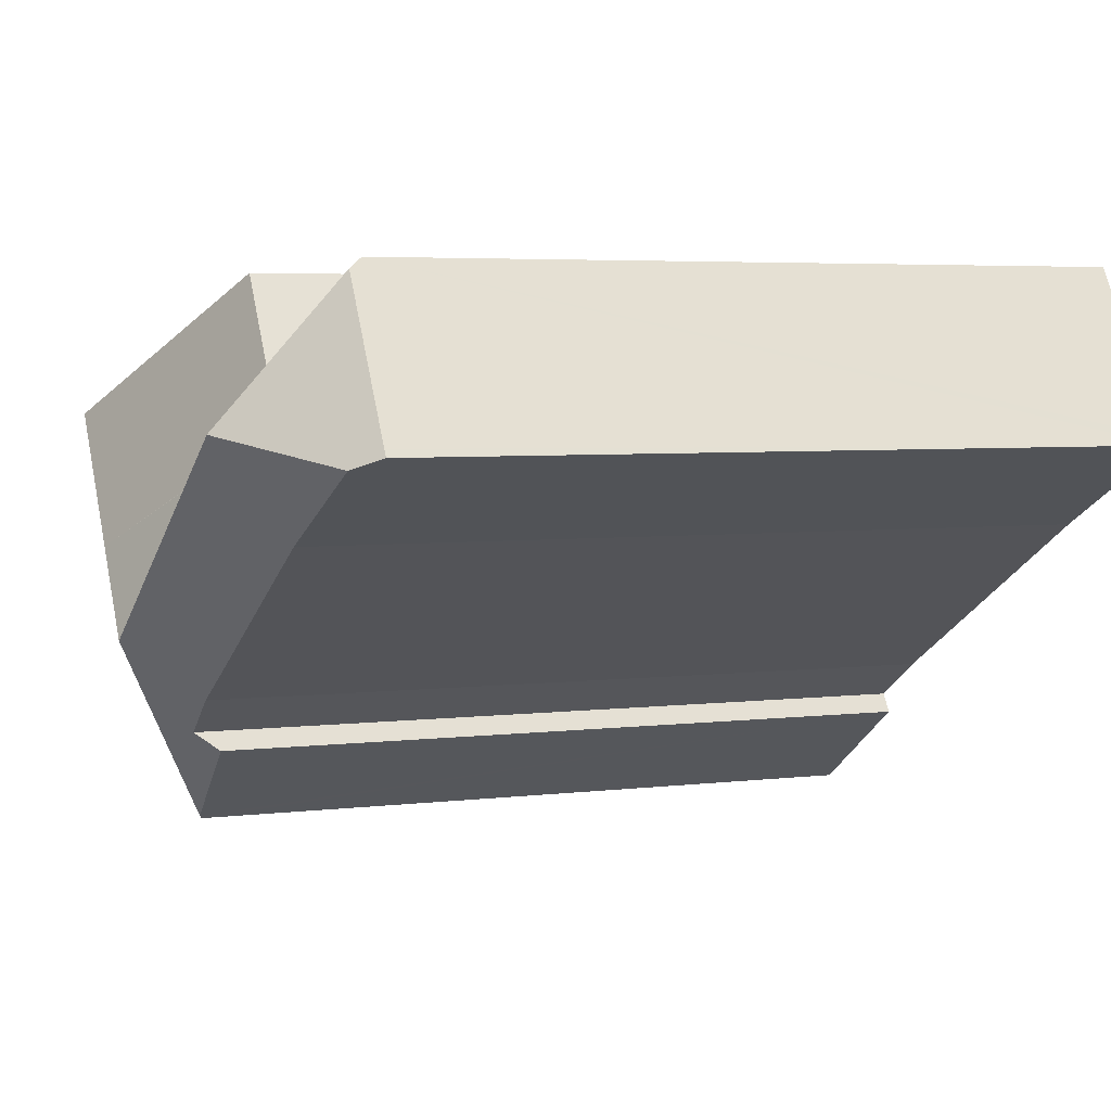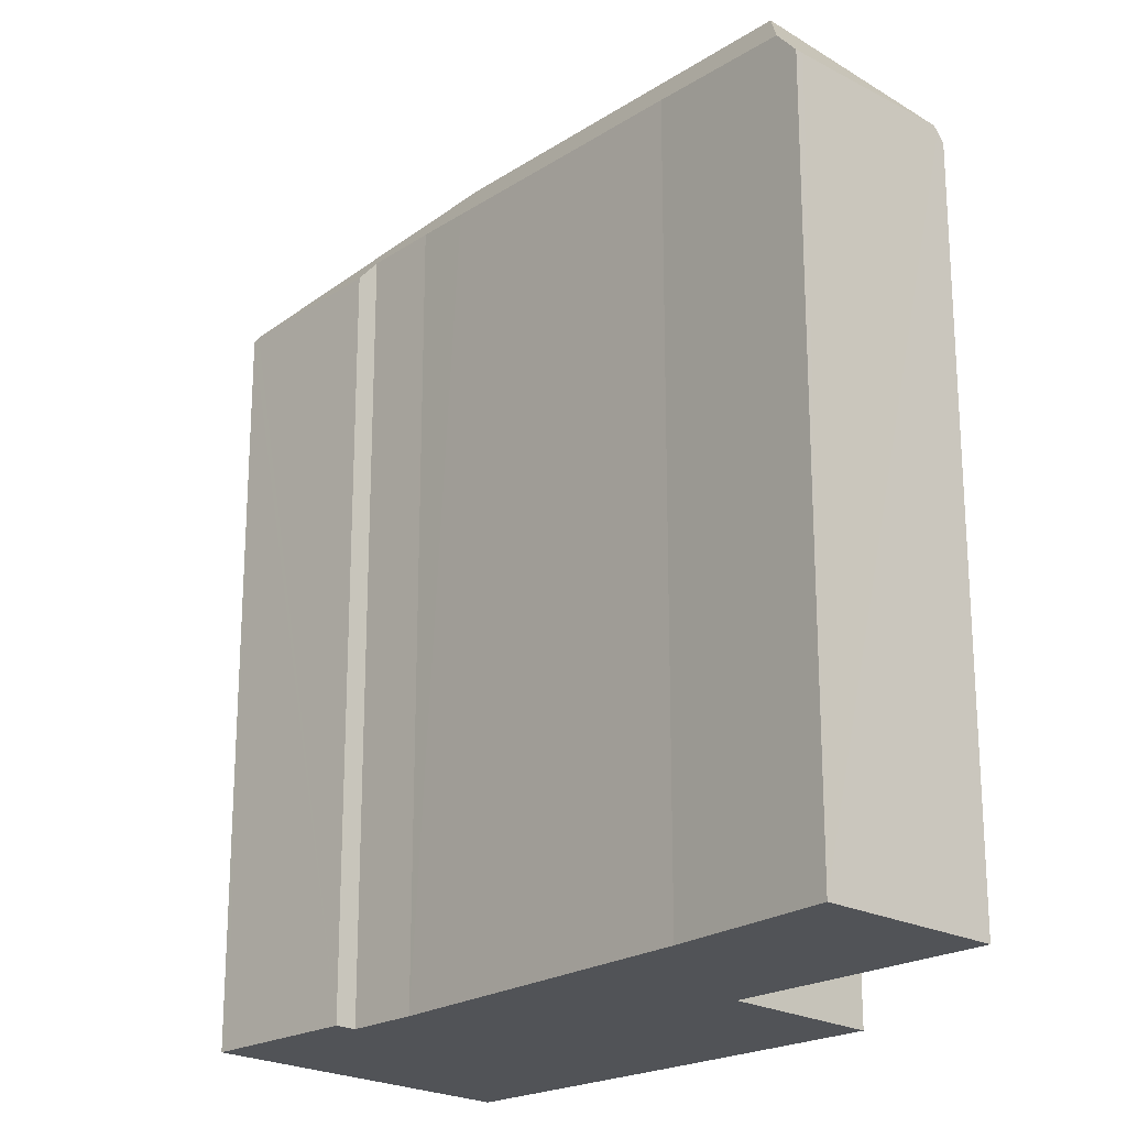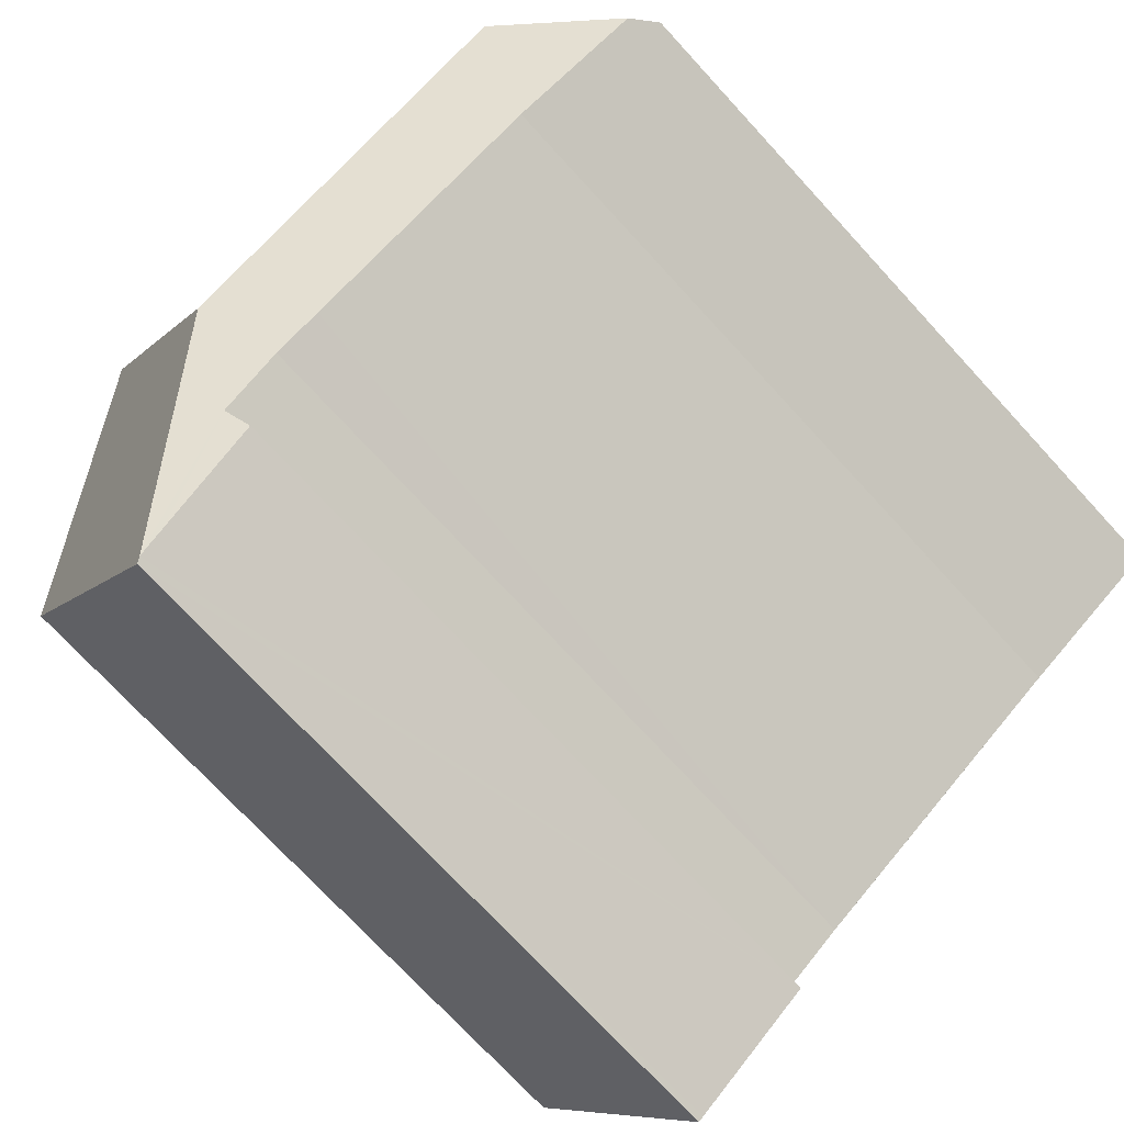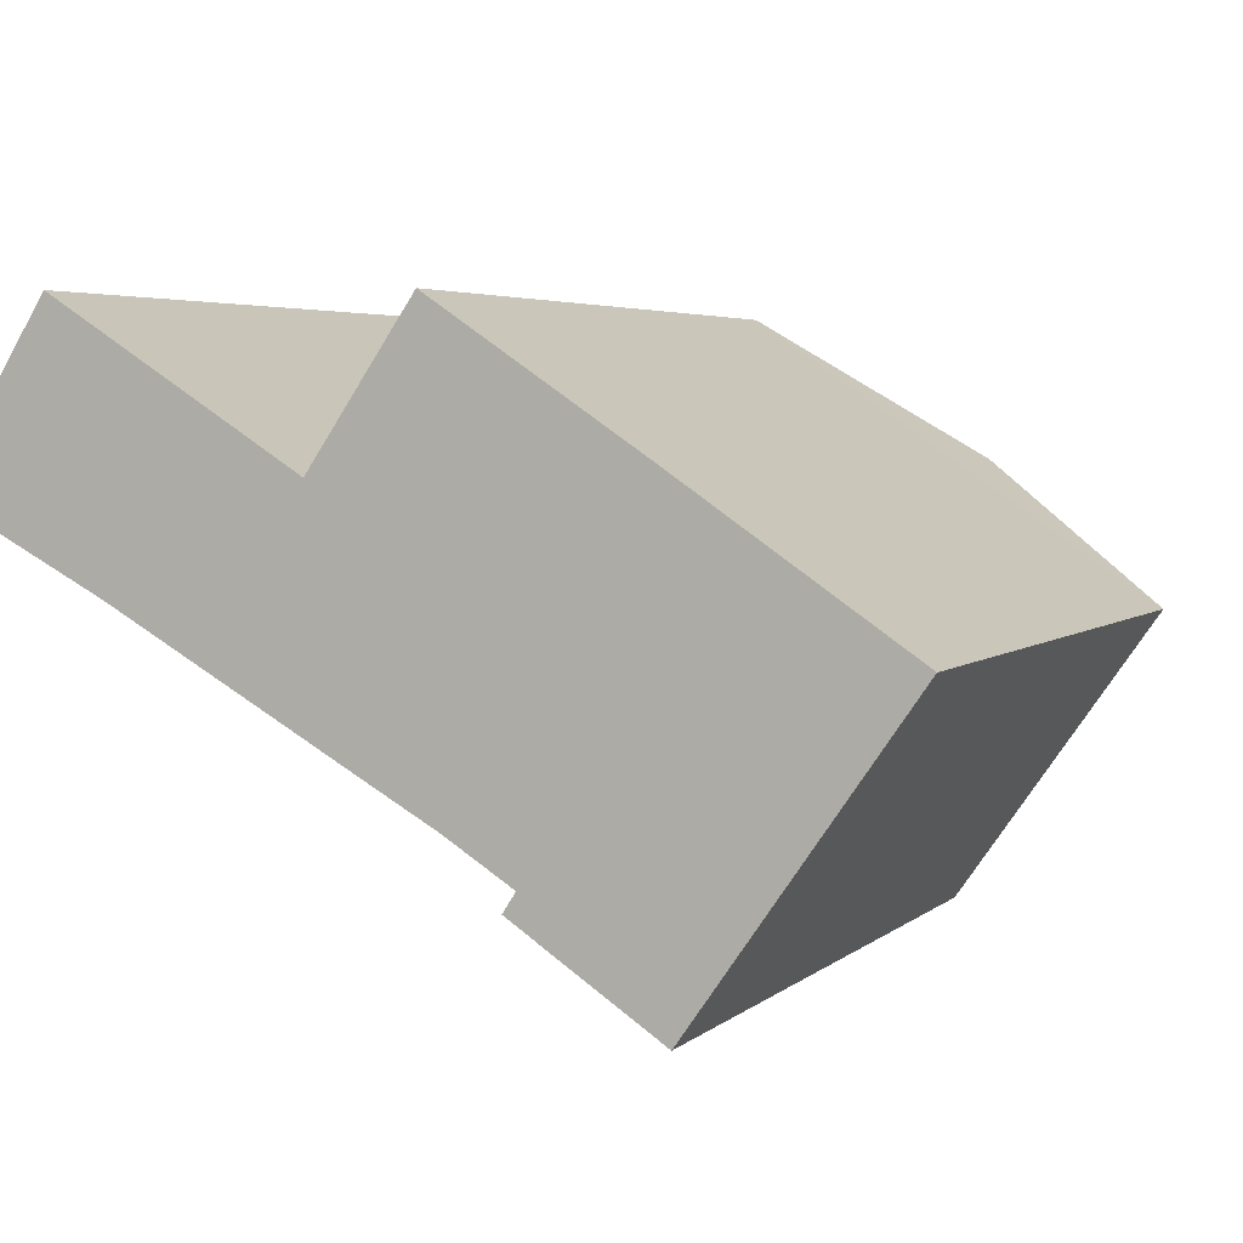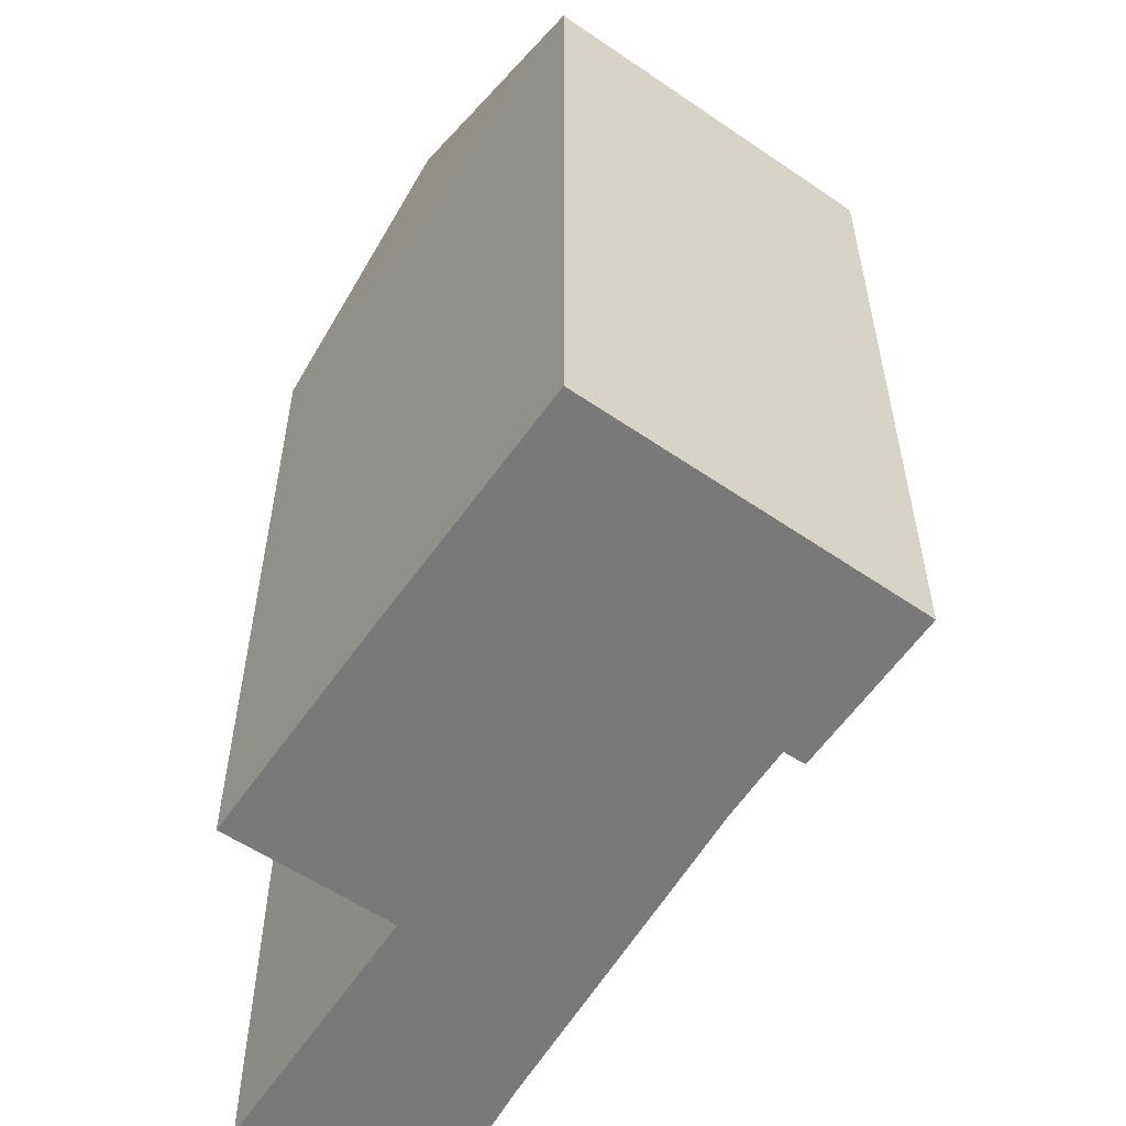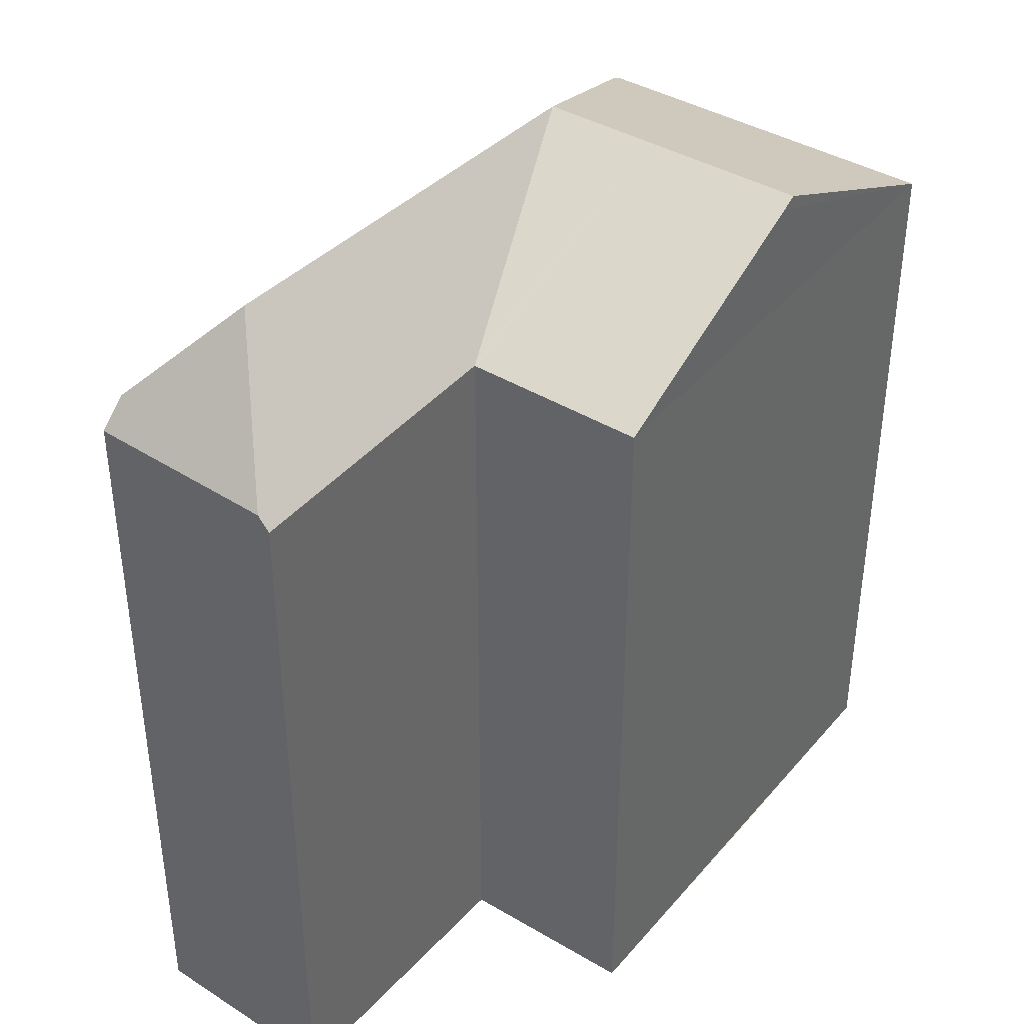
<metadata>
{"format":"obj","ext":"obj","renderer":"f3d","projection":"perspective","resolution":1024,"background":"white","views":[{"elev":4.6,"azim":-111.7,"up":"+Z"},{"elev":-21.7,"azim":-101.0,"up":"+Y"},{"elev":-74.1,"azim":-137.3,"up":"+Z"},{"elev":4.0,"azim":22.9,"up":"+Z"},{"elev":-57.8,"azim":89.5,"up":"+Y"},{"elev":40.9,"azim":-19.7,"up":"+Y"}]}
</metadata>
<code>
v  17.31 16.79 -5.254
v  14.56 19.45 0.49
v  19.15 16.79 -2.637
v  12.52 19.45 -2.436
v  14.59 16.79 -9.145
v  11.12 19.45 -4.423
v  14.46 16.87 -9.059
v  14.29 19.29 0.677
v  9.879 16.75 3.629
v  7.676 16.77 0.404
v  0.464 17.44 -0.245
v  2.97 19.45 0.365
v  3.511 17.61 -1.855
v  6.237 19.45 -1.554
v  5.308 17.64 -2.881
v  9.189 17.7 -5.097
v  10.29 17.72 -5.724
v  11.73 17.66 -6.637
v  13.86 16.91 -8.659
v  11.46 17.1 -7.056
v  0.101 16.86 0.162
v  0 16.86 1.032e-15
v  2.202 16.86 3.503
v  2.255 16.75 3.587
v  2.344 16.56 3.729
v  2.551 16.57 3.598
v  3.796 16.62 2.814
v  6.835 16.75 0.898
v  7.612 16.78 0.409
v  7.659 16.78 0.379
v  11.46 4.321e-16 -7.056
v  14.46 5.547e-16 -9.059
v  14.59 5.6e-16 -9.145
v  13.86 5.302e-16 -8.659
v  10.29 3.505e-16 -5.724
v  11.73 4.064e-16 -6.637
v  3.511 1.136e-16 -1.855
v  9.189 3.121e-16 -5.097
v  5.308 1.764e-16 -2.881
v  0 0 0
v  0.464 1.5e-17 -0.245
v  0.101 -9.92e-18 0.162
v  2.344 -2.283e-16 3.729
v  2.202 -2.145e-16 3.503
v  2.255 -2.196e-16 3.587
v  7.659 -2.321e-17 0.379
v  9.879 -2.222e-16 3.629
v  7.676 -2.474e-17 0.404
v  3.796 -1.723e-16 2.814
v  7.612 -2.504e-17 0.409
v  2.551 -2.203e-16 3.598
v  6.835 -5.499e-17 0.898
v  19.15 1.615e-16 -2.637
v  14.29 -4.145e-17 0.677
v  14.56 -3e-17 0.49
v  17.31 3.217e-16 -5.254
g defaultobject
f 1 2 3
f 2 1 4
f 4 1 5
f 4 5 6
f 6 5 7
f 4 8 2
f 8 4 9
f 9 4 10
f 11 12 13
f 14 13 12
f 15 13 14
f 16 15 14
f 6 16 14
f 17 16 6
f 18 17 6
f 7 18 6
f 19 18 7
f 20 18 19
f 21 11 22
f 11 21 12
f 12 21 23
f 24 12 23
f 12 24 25
f 12 25 26
f 12 26 27
f 12 27 28
f 12 28 14
f 14 28 29
f 14 29 6
f 6 29 30
f 4 30 10
f 6 30 4
f 19 31 20
f 31 19 7
f 31 7 5
f 31 5 32
f 32 5 33
f 31 32 34
f 18 35 17
f 35 18 36
f 35 16 17
f 16 35 15
f 15 35 13
f 13 35 37
f 37 35 38
f 37 38 39
f 37 11 13
f 11 37 22
f 22 37 40
f 40 37 41
f 20 36 18
f 36 20 31
f 40 21 22
f 21 40 23
f 23 40 24
f 24 40 25
f 25 40 42
f 25 42 43
f 43 42 44
f 43 44 45
f 46 10 30
f 10 46 9
f 9 46 47
f 47 46 48
f 43 26 25
f 26 43 27
f 27 43 28
f 28 43 29
f 29 43 30
f 30 43 49
f 30 49 50
f 30 50 46
f 49 43 51
f 50 49 52
f 8 3 2
f 3 8 9
f 3 9 47
f 3 47 53
f 53 47 54
f 53 54 55
f 1 33 5
f 33 1 3
f 33 3 56
f 56 3 53
f 45 51 43
f 51 45 44
f 51 44 42
f 51 42 49
f 49 42 40
f 49 40 41
f 49 41 52
f 52 41 37
f 52 37 39
f 52 39 50
f 50 39 46
f 48 54 47
f 54 48 46
f 54 46 39
f 54 39 38
f 54 38 55
f 55 38 53
f 53 38 35
f 53 35 36
f 53 36 31
f 53 31 34
f 53 34 56
f 56 34 32
f 56 32 33

</code>
